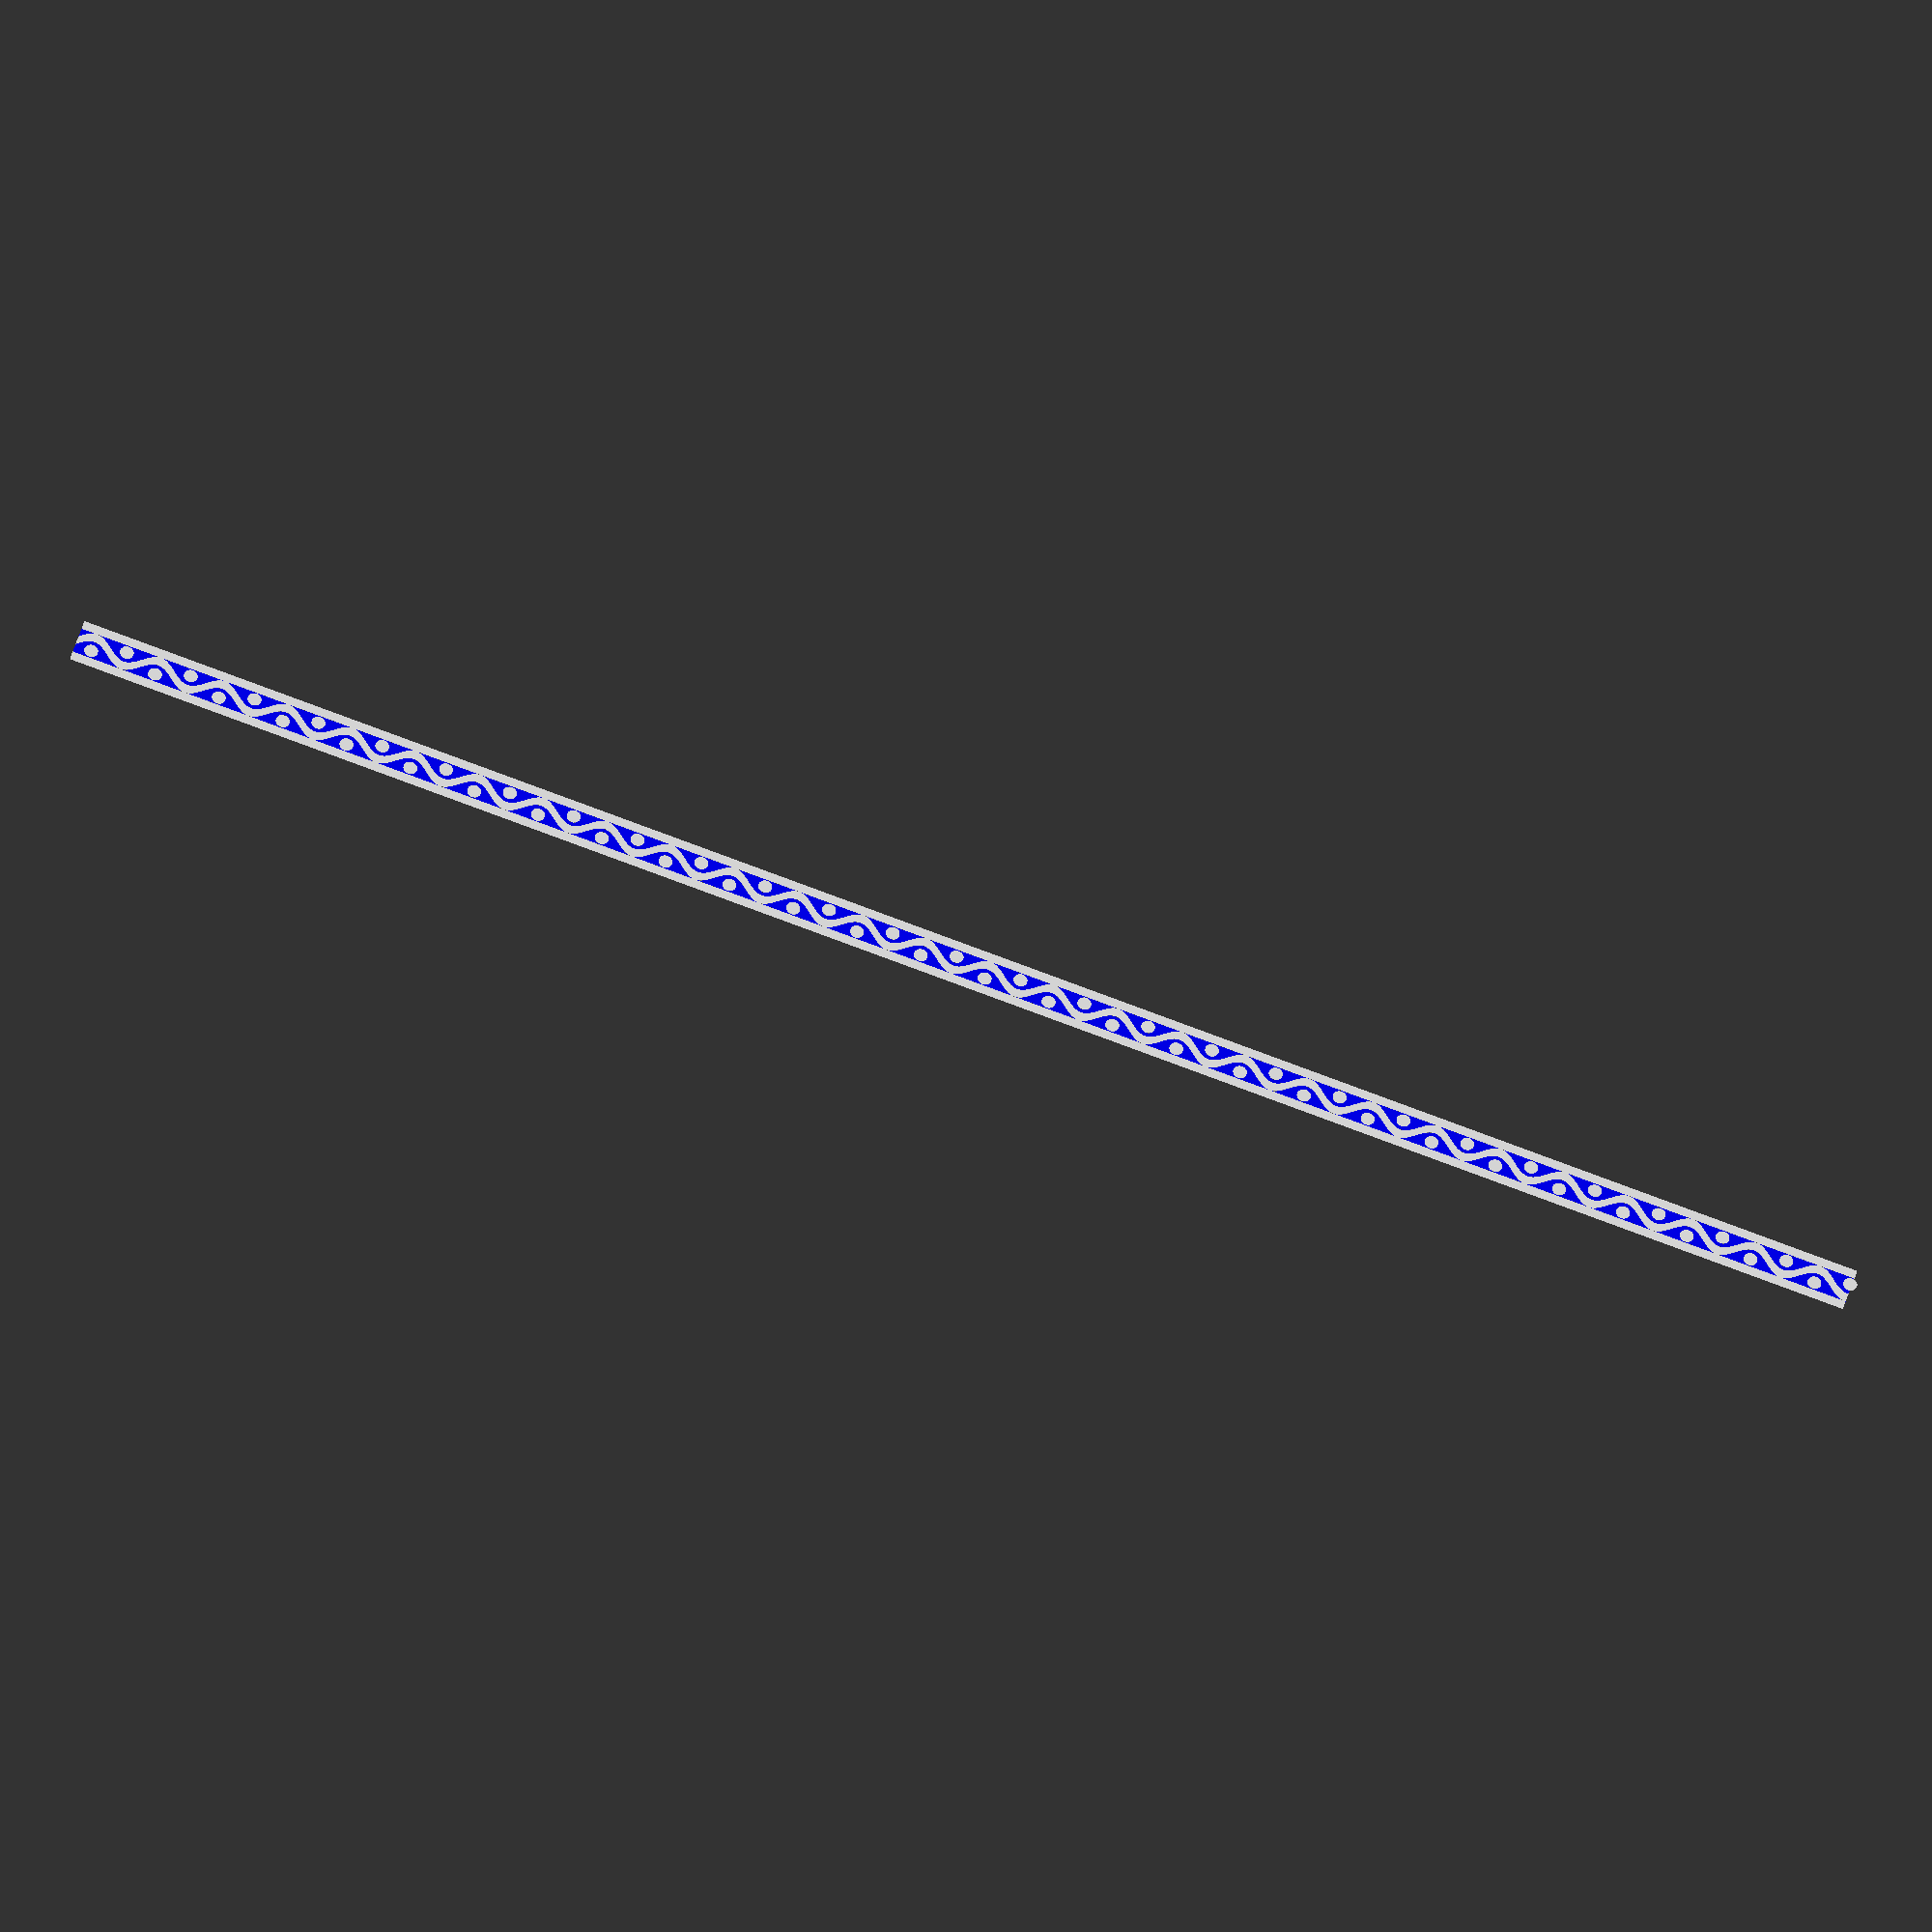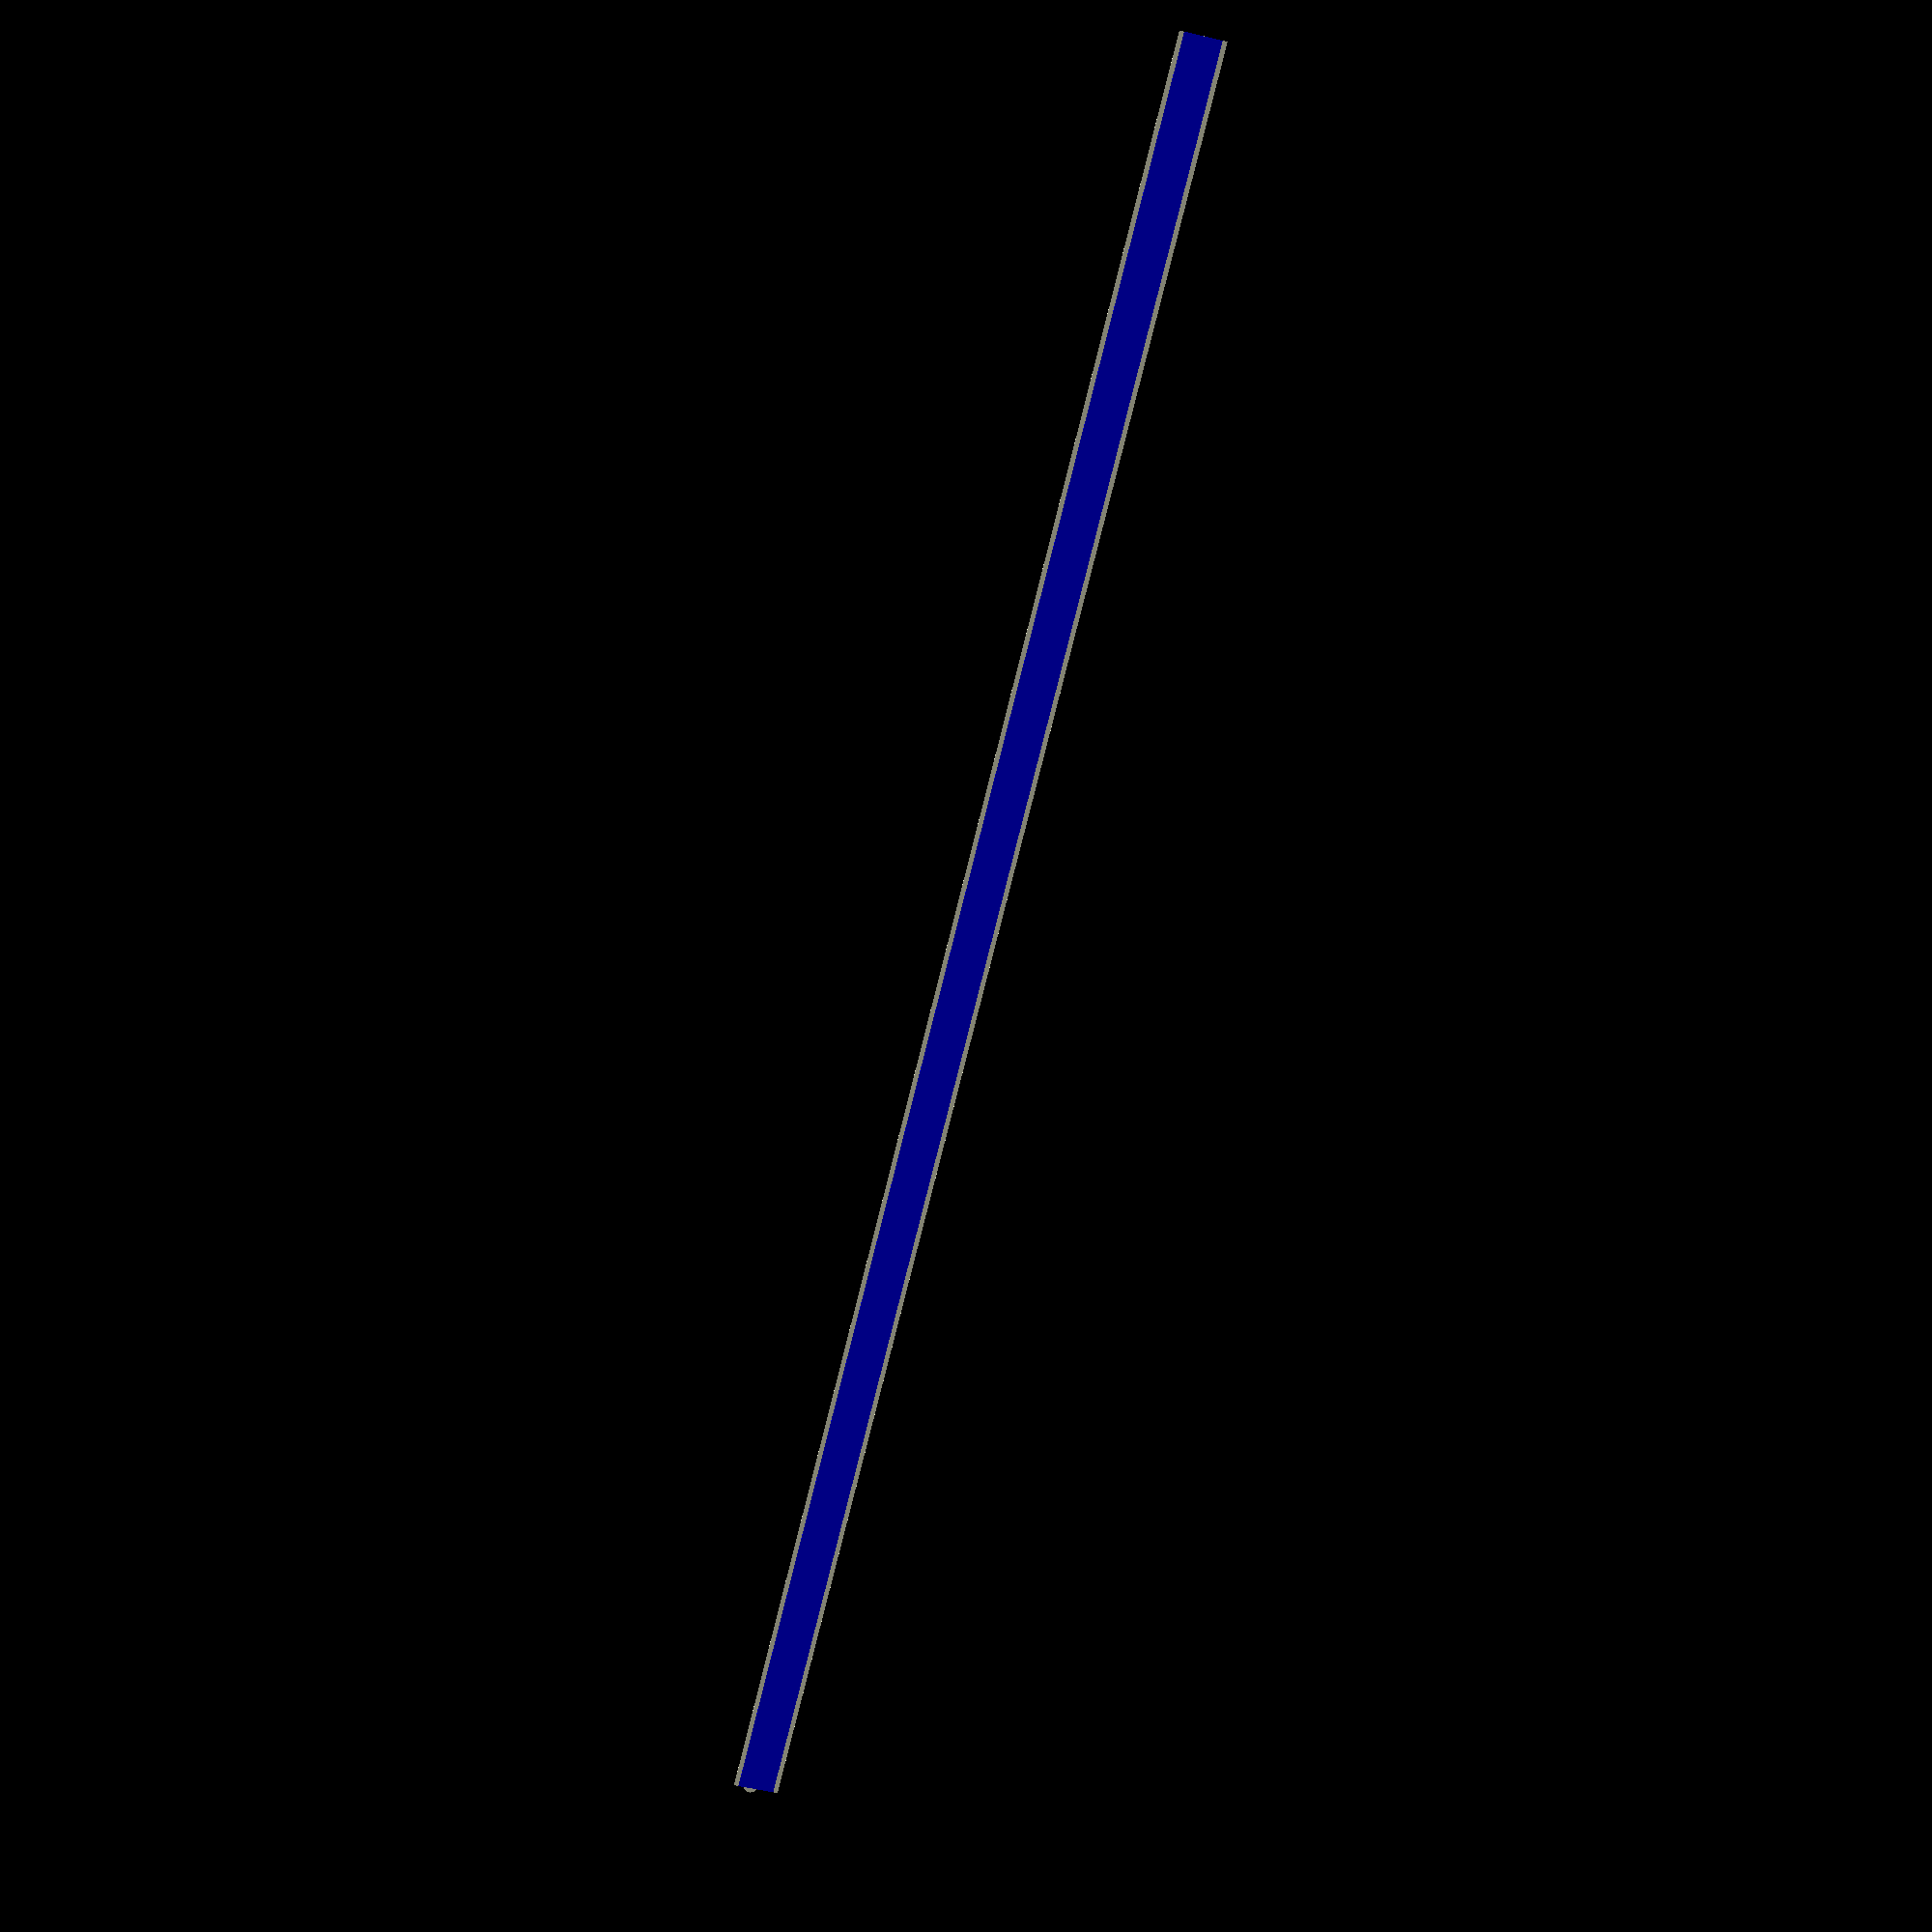
<openscad>
xDist=10000;
yDist=50;
yScale=50;

function map(x,m) = [ x, sin(x)*yScale+m ];
function reverse(list) = [ for (i = [len(list)-1:-1:0]) list[i] ];

wave1 = [ for (x = [0 : xDist] ) map(x,yDist/2) ];
wave2 = [ for (x = [0 : xDist] ) map(x,-yDist/2) ];

wave = concat(wave1,reverse(wave2));

for (x = [0 :floor(xDist/360) ]) translate([x*360+90,-33]) circle(r=yDist*0.75);
for (x = [0 :floor(xDist/360) ]) translate([x*360+270,33]) circle(r=yDist*0.75);

color("blue") translate([0,-yScale-yDist,-1]) square([xDist,(yScale+yDist)*2]);

translate([0,yScale+yDist-yDist/2]) square([xDist,yDist]);
translate([0,-yScale-yDist-yDist/2]) square([xDist,yDist]);
polygon( points=wave );

</openscad>
<views>
elev=209.4 azim=198.3 roll=188.7 proj=o view=solid
elev=341.0 azim=76.3 roll=175.6 proj=p view=solid
</views>
